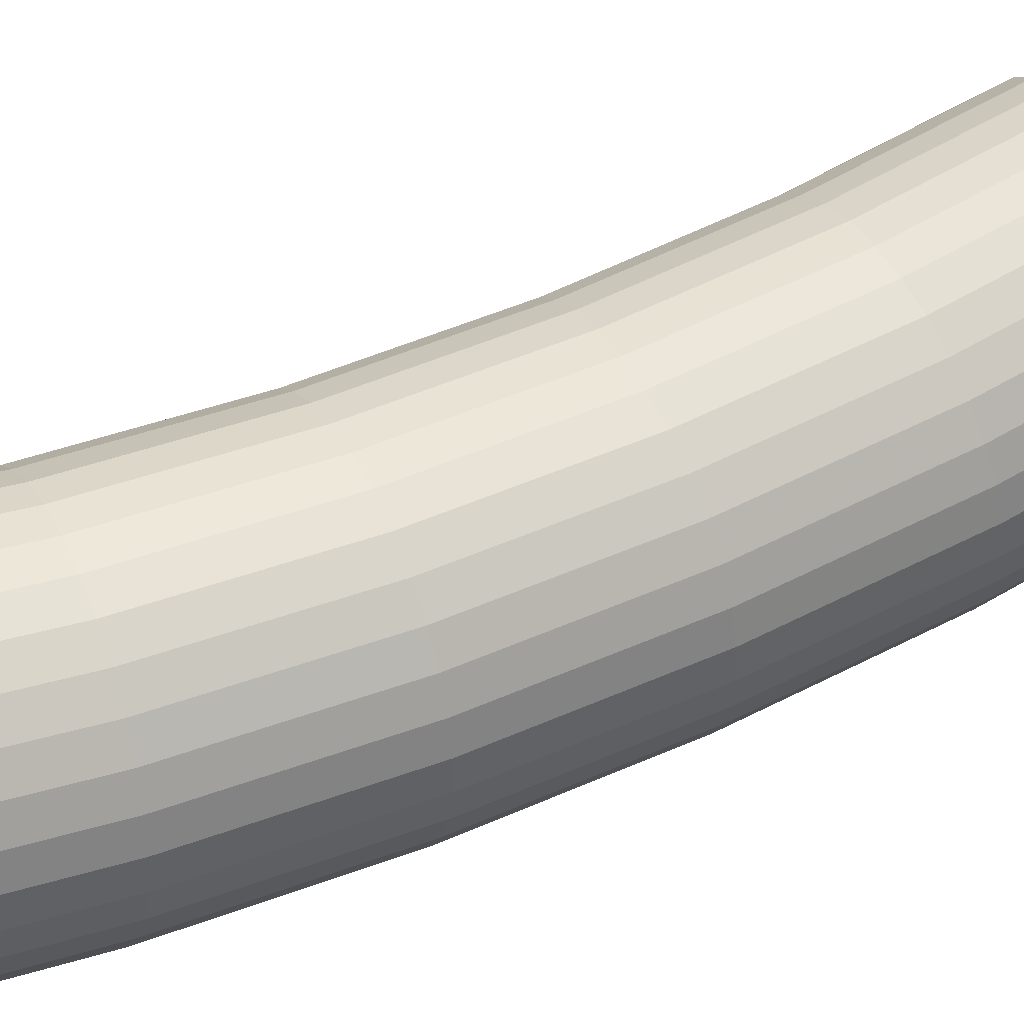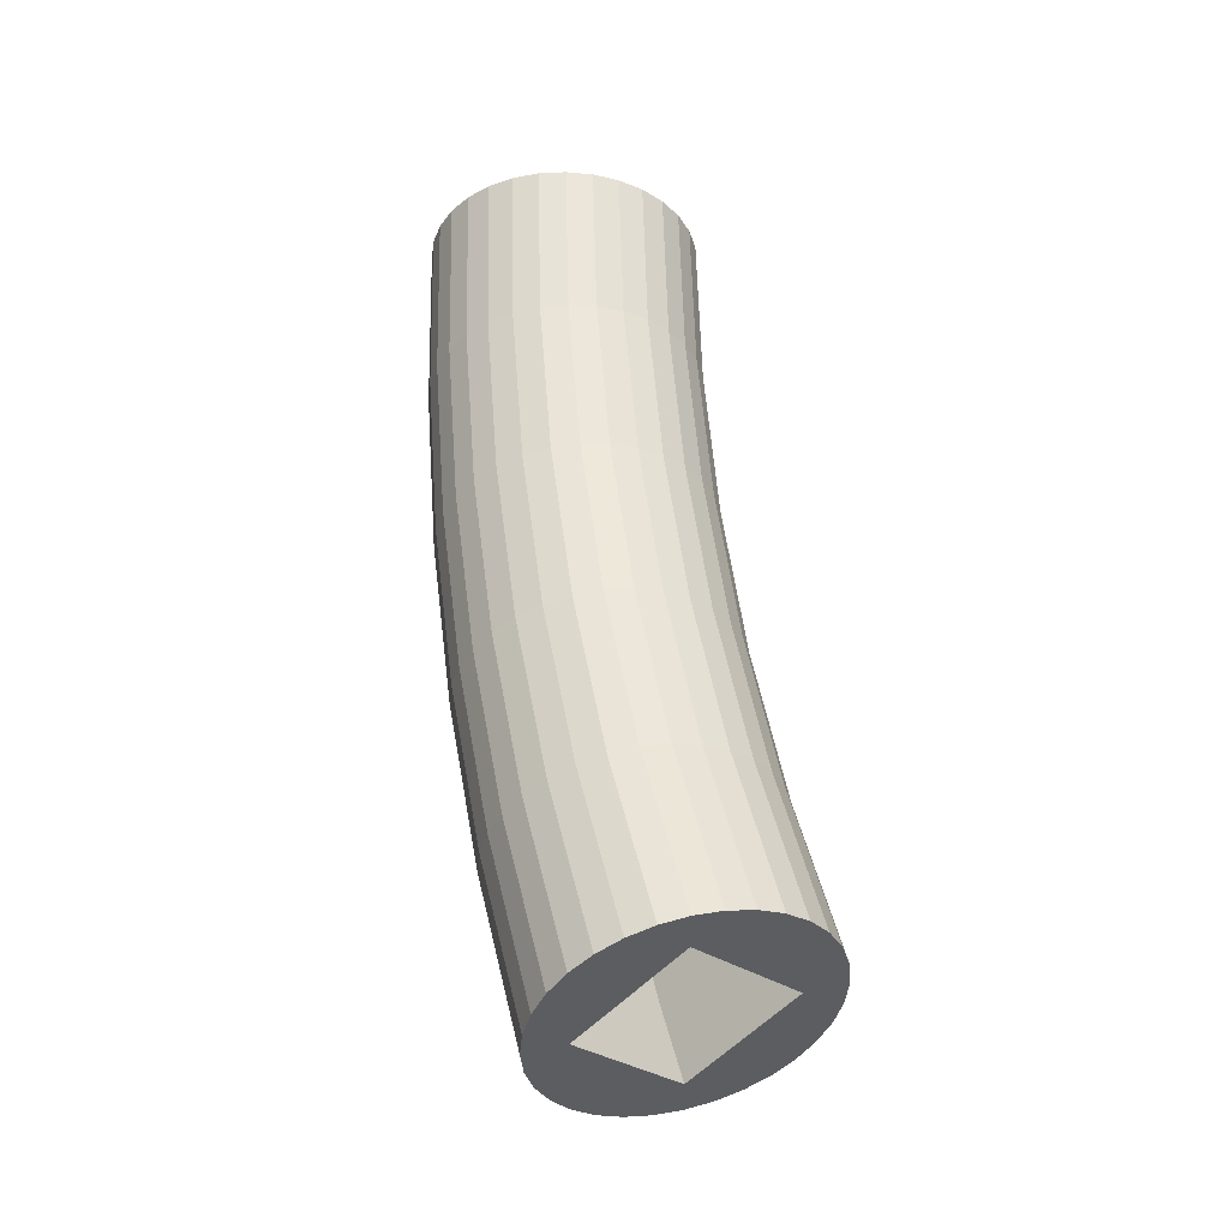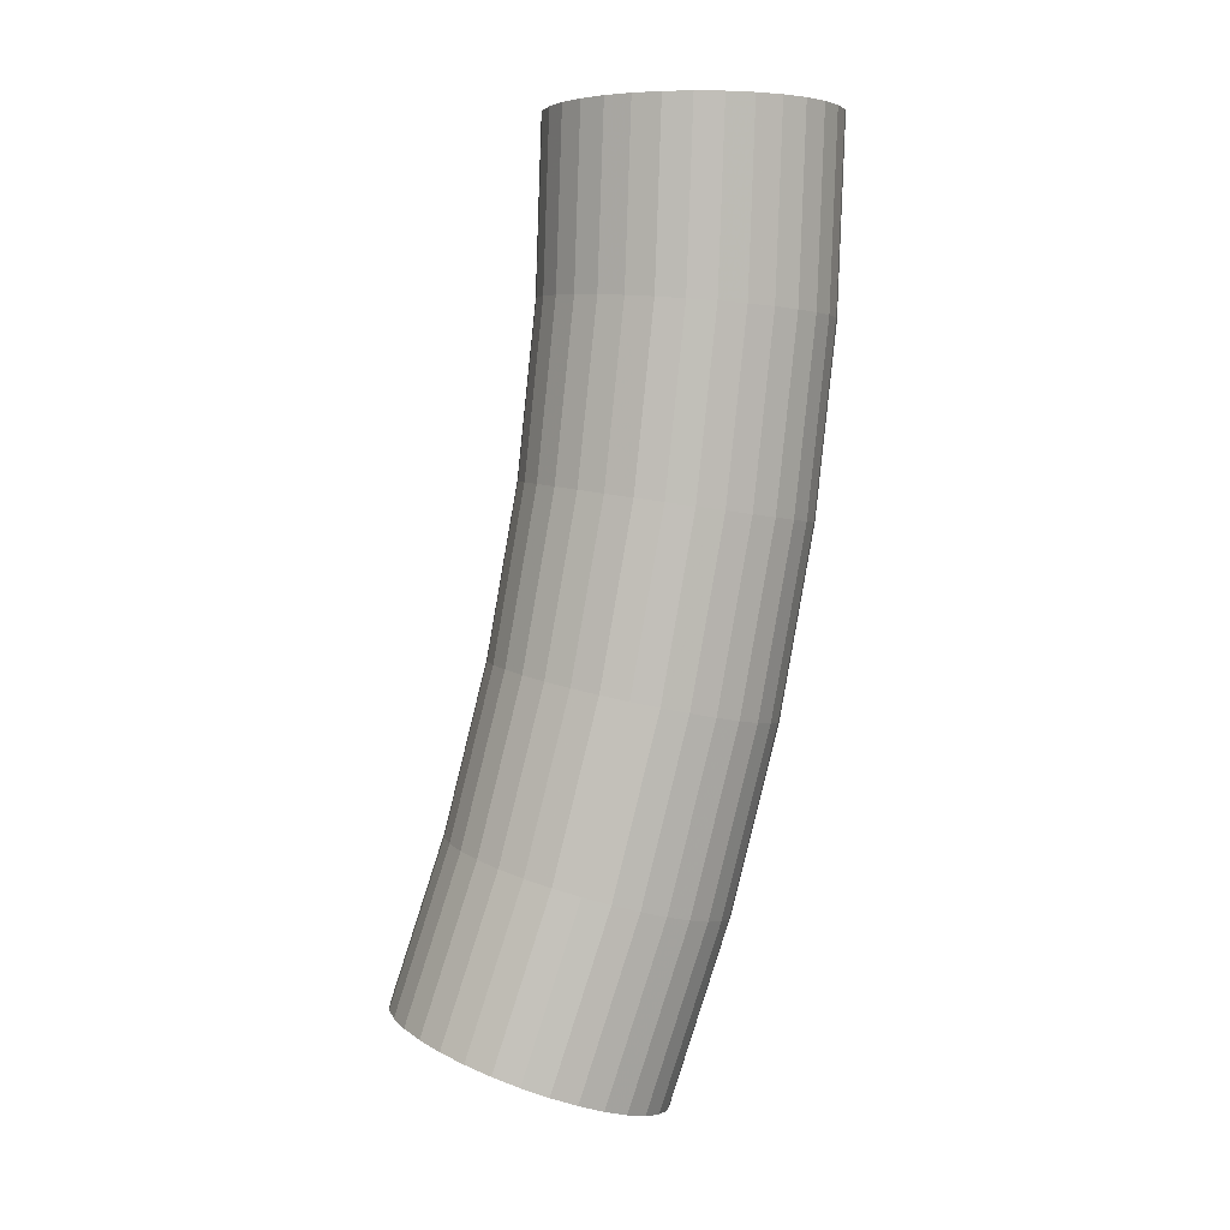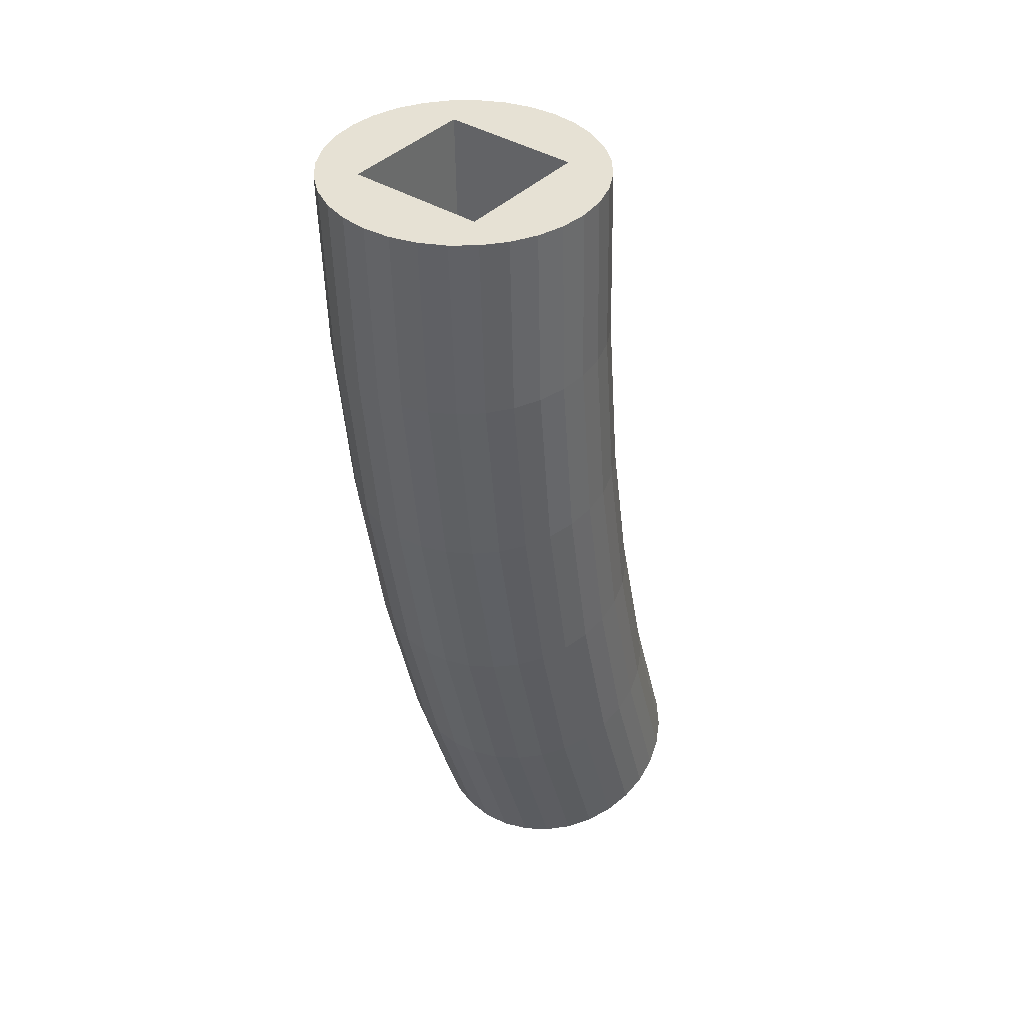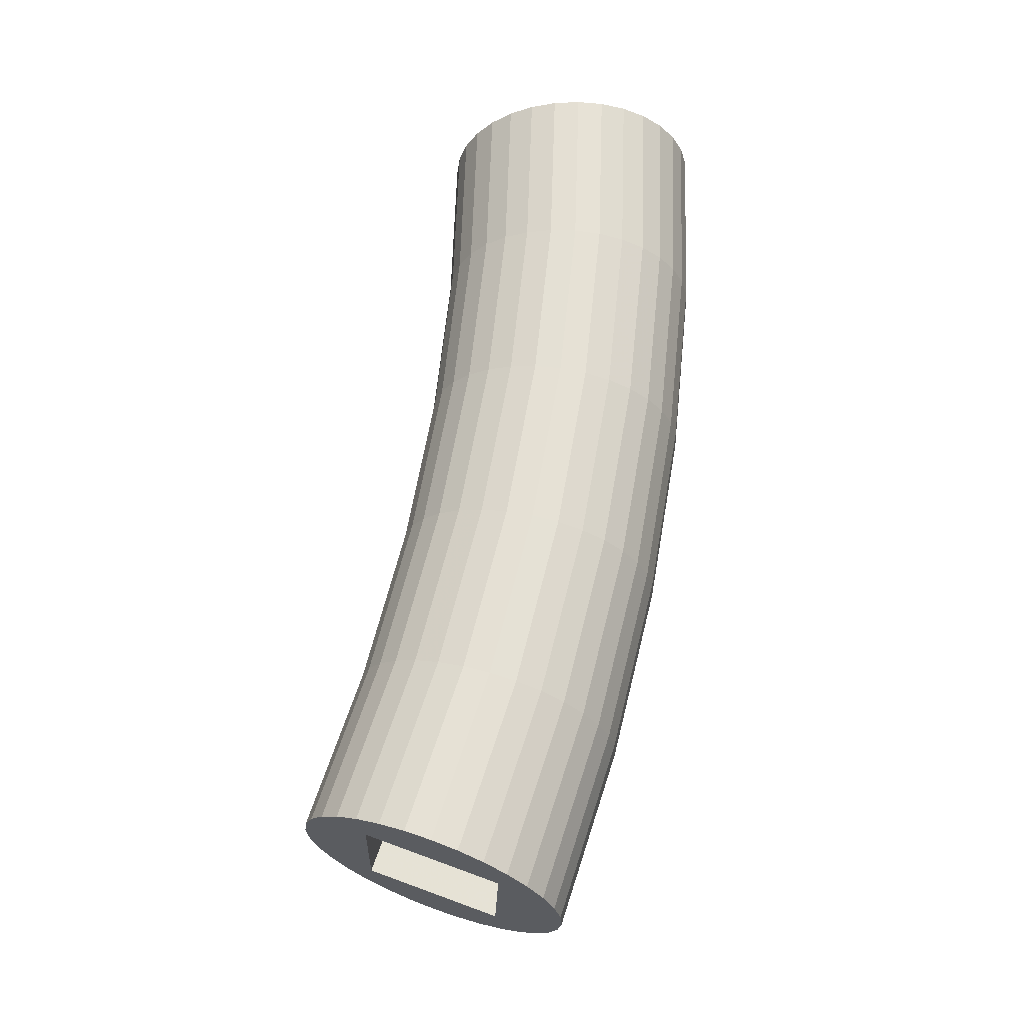
<metadata>
{"format":"obj","ext":"obj","renderer":"f3d","projection":"perspective","resolution":1024,"background":"white","views":[{"elev":23.6,"azim":-115.5,"up":"+Z"},{"elev":-30.2,"azim":-46.8,"up":"+Y"},{"elev":4.7,"azim":80.6,"up":"+Y"},{"elev":39.2,"azim":-141.7,"up":"+Y"},{"elev":-25.5,"azim":88.3,"up":"+Y"}]}
</metadata>
<code>
o module_5
v -23.15 -0.0001341 -823.2
v -23.15 -0.0001417 -869.5
v -23.15 -281.5 -773.5
v -23.15 -297.4 -817
v 23.15 -0.0001341 -823.2
v 23.15 -0.0001417 -869.5
v 23.15 -281.5 -773.5
v 23.15 -297.4 -817
v -23.15 -251.3 -783.8
v -23.15 -220.7 -793
v -23.15 -189.8 -801
v -23.15 -158.6 -807.7
v -23.15 -127.2 -813.3
v -23.15 -95.56 -817.6
v -23.15 -63.79 -820.7
v -23.15 -31.92 -822.5
v 23.15 -31.92 -822.5
v 23.15 -63.79 -820.7
v 23.15 -95.56 -817.6
v 23.15 -127.2 -813.3
v 23.15 -158.6 -807.7
v 23.15 -189.8 -801
v 23.15 -220.7 -793
v 23.15 -251.3 -783.8
v -23.15 -27.59 -869
v -23.15 -55.14 -867.7
v -23.15 -82.65 -865.5
v -23.15 -110.1 -862.5
v -23.15 -137.4 -858.5
v -23.15 -164.5 -853.7
v -23.15 -191.6 -848.1
v -23.15 -218.4 -841.6
v -23.15 -245 -834.2
v -23.15 -271.3 -826
v 23.15 -271.3 -826
v 23.15 -245 -834.2
v 23.15 -218.4 -841.6
v 23.15 -191.6 -848.1
v 23.15 -164.5 -853.7
v 23.15 -137.4 -858.5
v 23.15 -110.1 -862.5
v 23.15 -82.65 -865.5
v 23.15 -55.14 -867.7
v 23.15 -27.59 -869
v 25.73 -123.1 -876.2
v 25.73 -61.72 -882.7
v 17.72 -245.1 -854.6
v 17.72 -184.9 -869.7
v 17.72 -123.7 -880.4
v 17.72 -62.02 -886.9
v 9.034 -245.8 -857.2
v 9.034 -185.4 -872.2
v 9.034 -124.1 -883
v 9.034 -62.2 -889.6
v 0 -62.27 -890.4
v 0 -124.2 -883.9
v 0 -300.9 -826.6
v 0 -0.0001433 -879.6
v 6.503 -300.6 -826
v 6.503 -0.0001432 -879
v 12.76 -300 -824.2
v 12.76 -0.0001429 -877.1
v 18.52 -298.9 -821.3
v 18.52 -0.0001424 -874
v 25.73 -243.9 -850.5
v 32.74 -182.8 -859.8
v 27.72 -295.8 -812.7
v 27.72 -0.0001409 -864.8
v 30.8 -293.8 -807.3
v 30.8 -0.00014 -859.1
v 32.69 -291.7 -801.4
v 32.69 -0.0001389 -852.8
v 33.34 -289.5 -795.3
v 33.34 -0.0001379 -846.3
v 32.69 -287.2 -789.2
v 32.69 -0.0001368 -839.8
v 30.8 -285.1 -783.3
v 30.8 -0.0001358 -833.5
v 27.72 -283.1 -777.9
v 27.72 -0.0001349 -827.8
v 0 -246 -858
v 32.74 -122.3 -870.5
v 18.52 -280 -769.2
v 18.52 -0.0001334 -818.6
v 12.76 -278.9 -766.3
v 12.76 -0.0001329 -815.5
v 6.503 -278.3 -764.5
v 6.503 -0.0001326 -813.6
v 0 -278.1 -763.9
v 0 -0.0001324 -813
v -6.503 -278.3 -764.5
v -6.503 -0.0001326 -813.6
v -12.76 -278.9 -766.3
v -12.76 -0.0001329 -815.5
v -18.52 -280 -769.2
v -18.52 -0.0001334 -818.6
v 0 -185.6 -873.1
v 32.74 -61.32 -876.9
v -27.72 -283.1 -777.9
v -27.72 -0.0001349 -827.8
v -30.8 -285.1 -783.3
v -30.8 -0.0001358 -833.5
v -32.69 -287.2 -789.2
v -32.69 -0.0001368 -839.8
v -33.34 -289.5 -795.3
v -33.34 -0.0001379 -846.3
v -32.69 -291.7 -801.4
v -32.69 -0.0001389 -852.8
v -30.8 -293.8 -807.3
v -30.8 -0.00014 -859.1
v -27.72 -295.8 -812.7
v -27.72 -0.0001409 -864.8
v 25.73 -184 -865.5
v 32.74 -242.3 -845
v -18.52 -298.9 -821.3
v -18.52 -0.0001424 -874
v -12.76 -300 -824.2
v -12.76 -0.0001429 -877.1
v -6.503 -300.6 -826
v -6.503 -0.0001432 -879
v 0 -305.3 -838.8
v 9.034 -305 -837.9
v 9.034 -0.0001453 -891.7
v 0 -0.0001454 -892.6
v 17.72 -304.1 -835.5
v 17.72 -0.0001449 -889.1
v 25.73 -302.6 -831.4
v 25.73 -0.0001442 -884.8
v 32.74 -300.7 -826
v 32.74 -0.0001432 -879
v 38.5 -298.3 -819.4
v 38.5 -0.0001421 -872
v 42.78 -295.5 -811.9
v 42.78 -0.0001408 -864
v 45.42 -292.5 -803.8
v 45.42 -0.0001394 -855.3
v 46.31 -289.5 -795.3
v 46.31 -0.0001379 -846.3
v 45.42 -286.4 -786.8
v 45.42 -0.0001364 -837.3
v 42.78 -283.4 -778.6
v 42.78 -0.000135 -828.6
v 38.5 -280.7 -771.1
v 38.5 -0.0001337 -820.6
v 32.74 -278.3 -764.5
v 32.74 -0.0001325 -813.6
v 25.73 -276.3 -759.1
v 25.73 -0.0001316 -807.8
v 17.72 -274.8 -755.1
v 17.72 -0.0001309 -803.5
v 9.034 -273.9 -752.6
v 9.034 -0.0001305 -800.9
v 0 -273.6 -751.8
v 0 -0.0001303 -800
v -9.034 -273.9 -752.6
v -9.034 -0.0001305 -800.9
v -17.72 -274.8 -755.1
v -17.72 -0.0001309 -803.5
v -25.73 -276.3 -759.1
v -25.73 -0.0001316 -807.8
v -32.74 -278.3 -764.5
v -32.74 -0.0001325 -813.6
v -38.5 -280.7 -771.1
v -38.5 -0.0001337 -820.6
v -42.78 -283.4 -778.6
v -42.78 -0.000135 -828.6
v -45.42 -286.4 -786.8
v -45.42 -0.0001364 -837.3
v -46.31 -289.5 -795.3
v -46.31 -0.0001379 -846.3
v -45.42 -292.5 -803.8
v -45.42 -0.0001394 -855.3
v -42.78 -295.5 -811.9
v -42.78 -0.0001408 -864
v -38.5 -298.3 -819.4
v -38.5 -0.0001421 -872
v -32.74 -300.7 -826
v -32.74 -0.0001432 -879
v -25.73 -302.6 -831.4
v -25.73 -0.0001442 -884.8
v -17.72 -304.1 -835.5
v -17.72 -0.0001449 -889.1
v -9.034 -305 -837.9
v -9.034 -0.0001453 -891.7
v 38.5 -60.83 -869.9
v 38.5 -121.4 -863.5
v 38.5 -181.3 -853
v 38.5 -240.4 -838.3
v 42.78 -60.27 -861.9
v 42.78 -120.2 -855.6
v 42.78 -179.6 -845.1
v 42.78 -238.2 -830.6
v 45.42 -59.67 -853.3
v 45.42 -119 -847
v 45.42 -177.8 -836.6
v 45.42 -235.8 -822.2
v 46.31 -59.04 -844.2
v 46.31 -117.8 -838.1
v 46.31 -176 -827.8
v 46.31 -233.3 -813.5
v 45.42 -58.41 -835.2
v 45.42 -116.5 -829.1
v 45.42 -174.1 -819
v 45.42 -230.8 -804.8
v 42.78 -57.8 -826.6
v 42.78 -115.3 -820.5
v 42.78 -172.3 -810.5
v 42.78 -228.4 -796.5
v 38.5 -57.24 -818.6
v 38.5 -114.2 -812.6
v 38.5 -170.6 -802.6
v 38.5 -226.2 -788.8
v 32.74 -56.75 -811.6
v 32.74 -113.2 -805.6
v 32.74 -169.1 -795.8
v 32.74 -224.2 -782
v 25.73 -56.35 -805.8
v 25.73 -112.4 -799.9
v 25.73 -168 -790.2
v 25.73 -222.7 -776.5
v 17.72 -56.05 -801.6
v 17.72 -111.8 -795.7
v 17.72 -167.1 -786
v 17.72 -221.5 -772.4
v 9.034 -55.87 -798.9
v 9.034 -111.5 -793.1
v 9.034 -166.5 -783.4
v 9.034 -220.8 -769.9
v 0 -55.81 -798.1
v 0 -111.3 -792.2
v 0 -166.3 -782.5
v 0 -220.5 -769
v -9.034 -55.87 -798.9
v -9.034 -111.5 -793.1
v -9.034 -166.5 -783.4
v -9.034 -220.8 -769.9
v -17.72 -56.05 -801.6
v -17.72 -111.8 -795.7
v -17.72 -167.1 -786
v -17.72 -221.5 -772.4
v -25.73 -56.35 -805.8
v -25.73 -112.4 -799.9
v -25.73 -168 -790.2
v -25.73 -222.7 -776.5
v -32.74 -56.75 -811.6
v -32.74 -113.2 -805.6
v -32.74 -169.1 -795.8
v -32.74 -224.2 -782
v -38.5 -57.24 -818.6
v -38.5 -114.2 -812.6
v -38.5 -170.6 -802.6
v -38.5 -226.2 -788.8
v -42.78 -57.8 -826.6
v -42.78 -115.3 -820.5
v -42.78 -172.3 -810.5
v -42.78 -228.4 -796.5
v -45.42 -58.41 -835.2
v -45.42 -116.5 -829.1
v -45.42 -174.1 -819
v -45.42 -230.8 -804.8
v -46.31 -59.04 -844.2
v -46.31 -117.8 -838.1
v -46.31 -176 -827.8
v -46.31 -233.3 -813.5
v -45.42 -59.67 -853.3
v -45.42 -119 -847
v -45.42 -177.8 -836.6
v -45.42 -235.8 -822.2
v -42.78 -60.27 -861.9
v -42.78 -120.2 -855.6
v -42.78 -179.6 -845.1
v -42.78 -238.2 -830.6
v -38.5 -60.83 -869.9
v -38.5 -121.4 -863.5
v -38.5 -181.3 -853
v -38.5 -240.4 -838.3
v -32.74 -61.32 -876.9
v -32.74 -122.3 -870.5
v -32.74 -182.8 -859.8
v -32.74 -242.3 -845
v -25.73 -61.72 -882.7
v -25.73 -123.1 -876.2
v -25.73 -184 -865.5
v -25.73 -243.9 -850.5
v -17.72 -62.02 -886.9
v -17.72 -123.7 -880.4
v -17.72 -184.9 -869.7
v -17.72 -245.1 -854.6
v -9.034 -62.2 -889.6
v -9.034 -124.1 -883
v -9.034 -185.4 -872.2
v -9.034 -245.8 -857.2
f 1 16 15 14 13 12 11 10 9 3 4 34 33 32 31 30 29 28 27 26 25 2
f 7 24 23 22 21 20 19 18 17 5 6 44 43 42 41 40 39 38 37 36 35 8
f 16 1 5 17
f 2 6 64 62 60 58 120 118 116
f 3 9 24 7
f 9 10 23 24
f 10 11 22 23
f 11 12 21 22
f 12 13 20 21
f 13 14 19 20
f 14 15 18 19
f 15 16 17 18
f 44 6 2 25
f 8 35 34 4
f 35 36 33 34
f 36 37 32 33
f 37 38 31 32
f 38 39 30 31
f 39 40 29 30
f 40 41 28 29
f 41 42 27 28
f 42 43 26 27
f 290 289 55 56
f 291 290 56 97
f 292 291 97 81
f 183 292 81 121
f 8 4 115 117 119 57 59 61 63
f 4 3 99 101 103 105 107 109 111
f 3 7 83 85 87 89 91 93 95
f 7 8 67 69 71 73 75 77 79
f 6 5 80 78 76 74 72 70 68
f 5 1 96 94 92 90 88 86 84
f 1 2 112 110 108 106 104 102 100
f 55 124 123 54
f 54 123 126 50
f 50 126 128 46
f 46 128 130 98
f 98 130 132 185
f 185 132 134 189
f 189 134 136 193
f 193 136 138 197
f 197 138 140 201
f 201 140 142 205
f 205 142 144 209
f 209 144 146 213
f 213 146 148 217
f 217 148 150 221
f 221 150 152 225
f 225 152 154 229
f 229 154 156 233
f 233 156 158 237
f 237 158 160 241
f 241 160 162 245
f 245 162 164 249
f 249 164 166 253
f 253 166 168 257
f 257 168 170 261
f 261 170 172 265
f 265 172 174 269
f 269 174 176 273
f 273 176 178 277
f 277 178 180 281
f 281 180 182 285
f 181 288 292 183
f 285 182 184 289
f 289 184 124 55
f 43 44 25 26
f 59 57 121 122
f 58 60 123 124
f 61 59 122 125
f 60 62 126 123
f 63 61 125 127
f 62 64 128 126
f 8 63 127 129
f 64 6 130 128
f 67 8 129 131
f 6 68 132 130
f 69 67 131 133
f 68 70 134 132
f 71 69 133 135
f 70 72 136 134
f 73 71 135 137
f 72 74 138 136
f 75 73 137 139
f 74 76 140 138
f 77 75 139 141
f 76 78 142 140
f 79 77 141 143
f 78 80 144 142
f 7 79 143 145
f 80 5 146 144
f 83 7 145 147
f 5 84 148 146
f 85 83 147 149
f 84 86 150 148
f 87 85 149 151
f 86 88 152 150
f 89 87 151 153
f 88 90 154 152
f 91 89 153 155
f 90 92 156 154
f 93 91 155 157
f 92 94 158 156
f 95 93 157 159
f 94 96 160 158
f 3 95 159 161
f 96 1 162 160
f 99 3 161 163
f 1 100 164 162
f 101 99 163 165
f 100 102 166 164
f 103 101 165 167
f 102 104 168 166
f 105 103 167 169
f 104 106 170 168
f 107 105 169 171
f 106 108 172 170
f 109 107 171 173
f 108 110 174 172
f 111 109 173 175
f 110 112 176 174
f 4 111 175 177
f 112 2 178 176
f 115 4 177 179
f 2 116 180 178
f 117 115 179 181
f 116 118 182 180
f 119 117 181 183
f 118 120 184 182
f 57 119 183 121
f 120 58 124 184
f 288 287 291 292
f 287 286 290 291
f 286 285 289 290
f 179 284 288 181
f 284 283 287 288
f 283 282 286 287
f 282 281 285 286
f 177 280 284 179
f 280 279 283 284
f 279 278 282 283
f 278 277 281 282
f 175 276 280 177
f 276 275 279 280
f 275 274 278 279
f 274 273 277 278
f 173 272 276 175
f 272 271 275 276
f 271 270 274 275
f 270 269 273 274
f 171 268 272 173
f 268 267 271 272
f 267 266 270 271
f 266 265 269 270
f 169 264 268 171
f 264 263 267 268
f 263 262 266 267
f 262 261 265 266
f 167 260 264 169
f 260 259 263 264
f 259 258 262 263
f 258 257 261 262
f 165 256 260 167
f 256 255 259 260
f 255 254 258 259
f 254 253 257 258
f 163 252 256 165
f 252 251 255 256
f 251 250 254 255
f 250 249 253 254
f 161 248 252 163
f 248 247 251 252
f 247 246 250 251
f 246 245 249 250
f 159 244 248 161
f 244 243 247 248
f 243 242 246 247
f 242 241 245 246
f 157 240 244 159
f 240 239 243 244
f 239 238 242 243
f 238 237 241 242
f 155 236 240 157
f 236 235 239 240
f 235 234 238 239
f 234 233 237 238
f 153 232 236 155
f 232 231 235 236
f 231 230 234 235
f 230 229 233 234
f 151 228 232 153
f 228 227 231 232
f 227 226 230 231
f 226 225 229 230
f 149 224 228 151
f 224 223 227 228
f 223 222 226 227
f 222 221 225 226
f 147 220 224 149
f 220 219 223 224
f 219 218 222 223
f 218 217 221 222
f 145 216 220 147
f 216 215 219 220
f 215 214 218 219
f 214 213 217 218
f 143 212 216 145
f 212 211 215 216
f 211 210 214 215
f 210 209 213 214
f 141 208 212 143
f 208 207 211 212
f 207 206 210 211
f 206 205 209 210
f 139 204 208 141
f 204 203 207 208
f 203 202 206 207
f 202 201 205 206
f 137 200 204 139
f 200 199 203 204
f 199 198 202 203
f 198 197 201 202
f 135 196 200 137
f 196 195 199 200
f 195 194 198 199
f 194 193 197 198
f 133 192 196 135
f 192 191 195 196
f 191 190 194 195
f 190 189 193 194
f 131 188 192 133
f 188 187 191 192
f 187 186 190 191
f 186 185 189 190
f 129 114 188 131
f 114 66 187 188
f 66 82 186 187
f 82 98 185 186
f 127 65 114 129
f 65 113 66 114
f 113 45 82 66
f 45 46 98 82
f 125 47 65 127
f 47 48 113 65
f 48 49 45 113
f 49 50 46 45
f 122 51 47 125
f 51 52 48 47
f 52 53 49 48
f 53 54 50 49
f 121 81 51 122
f 81 97 52 51
f 97 56 53 52
f 56 55 54 53

</code>
